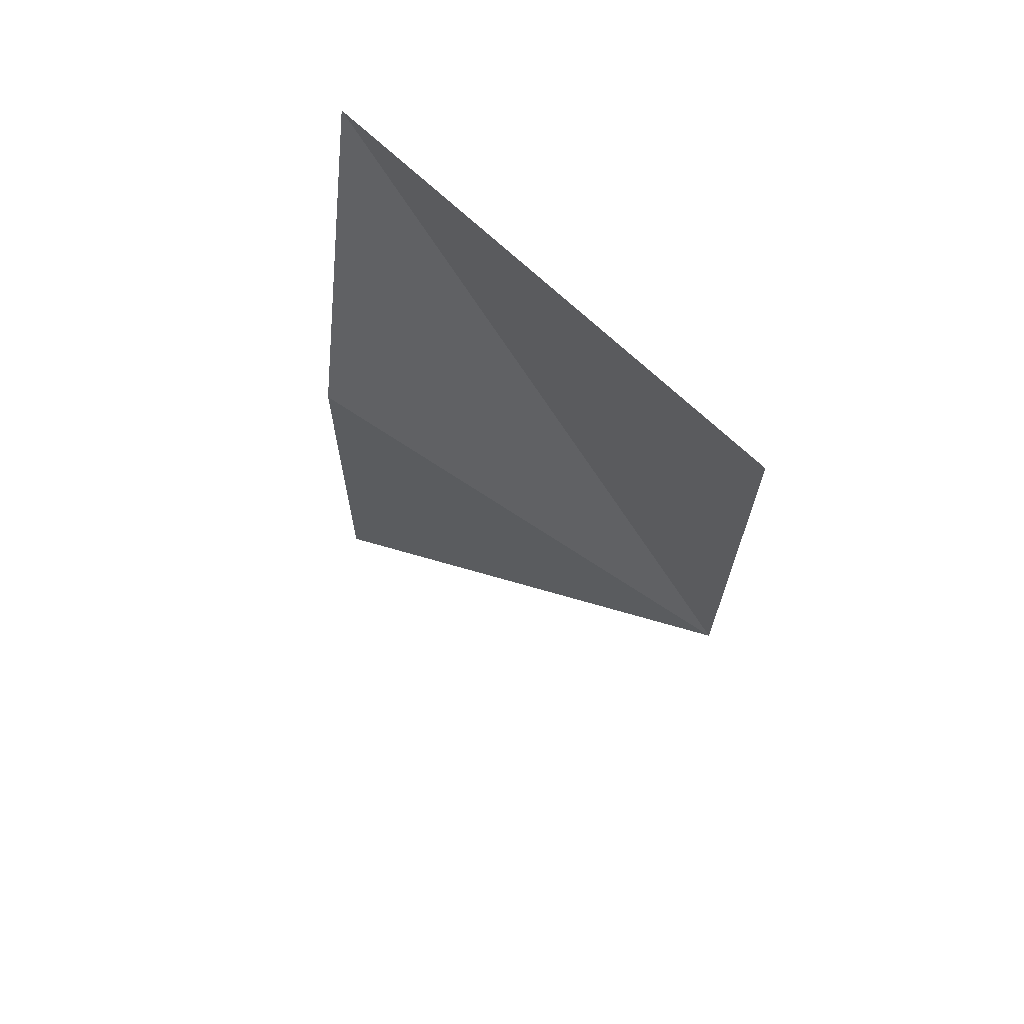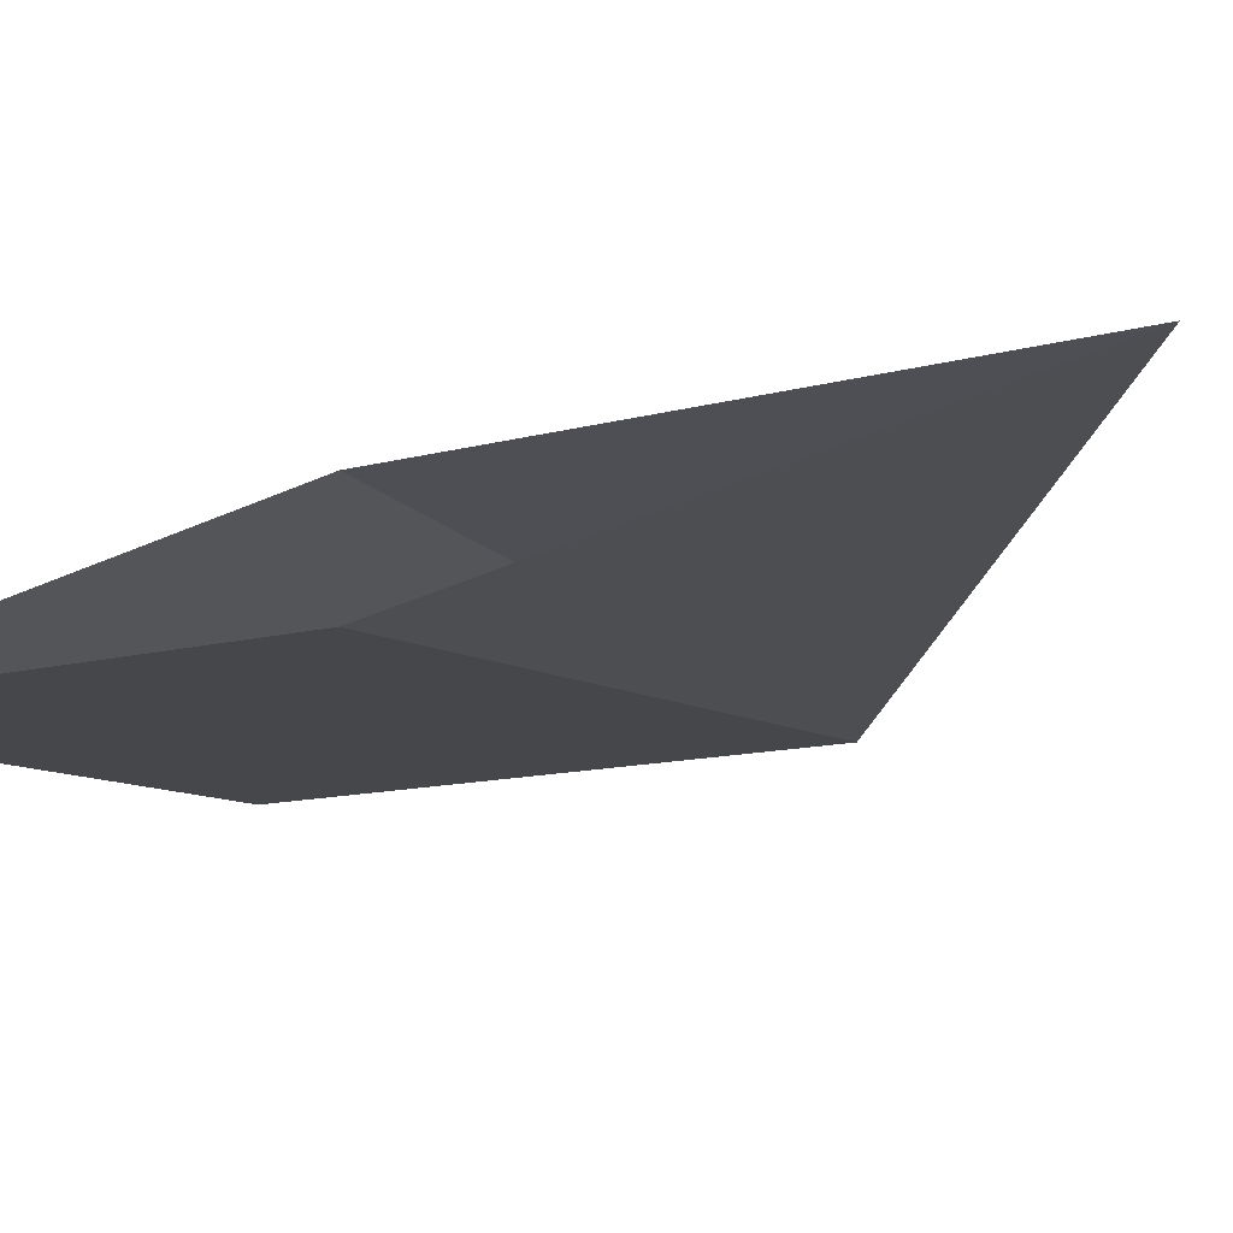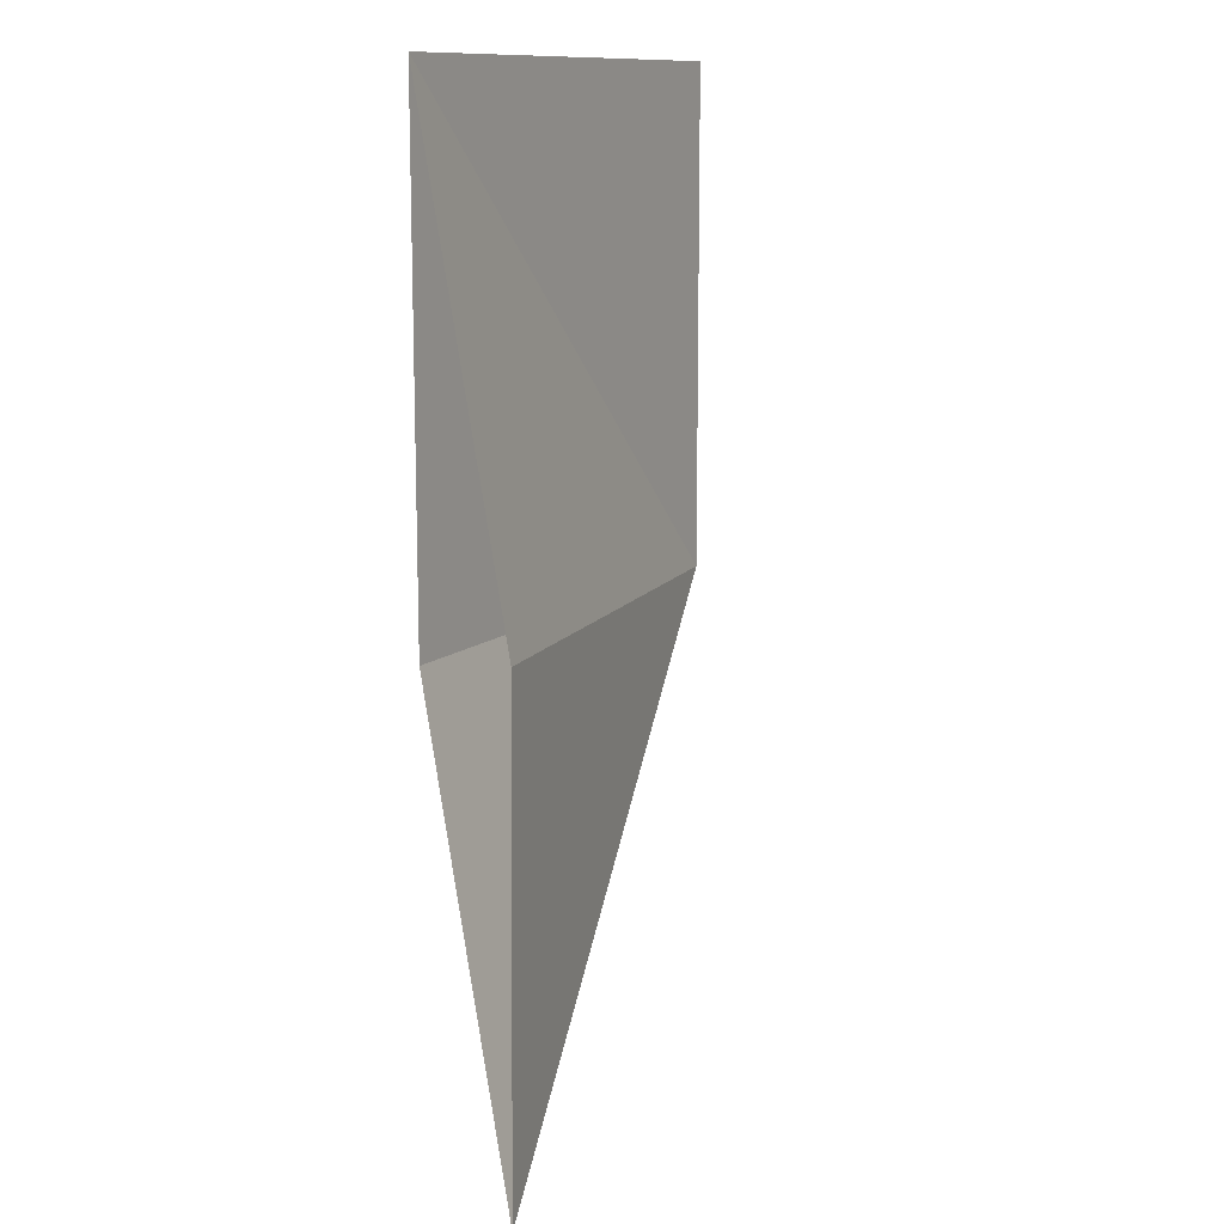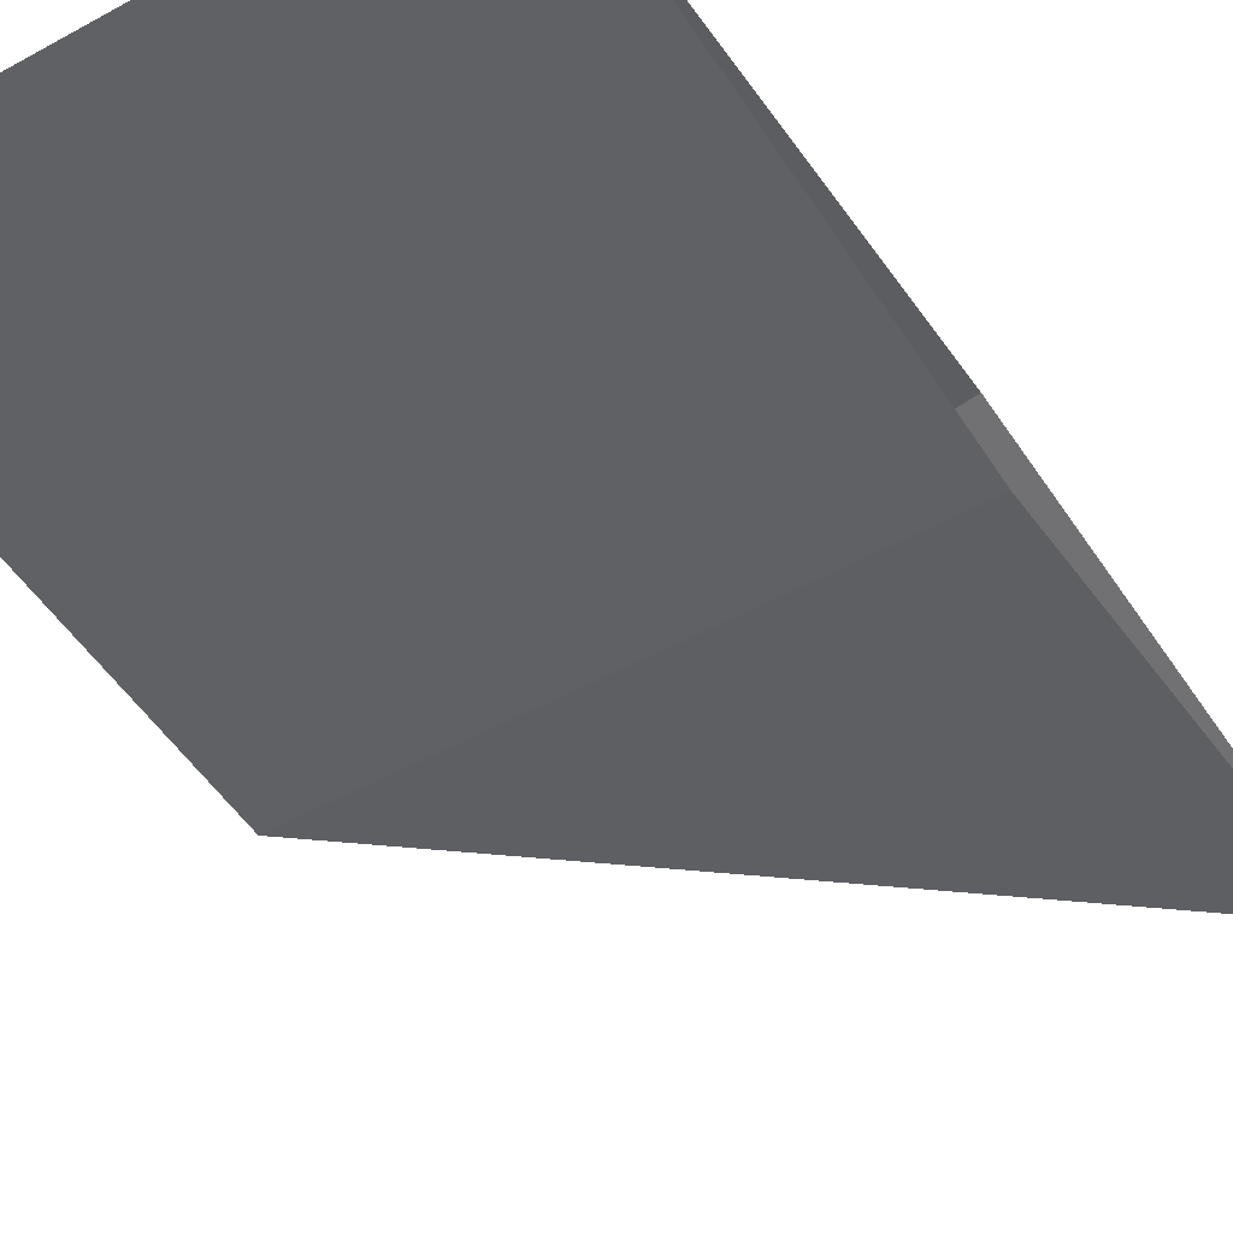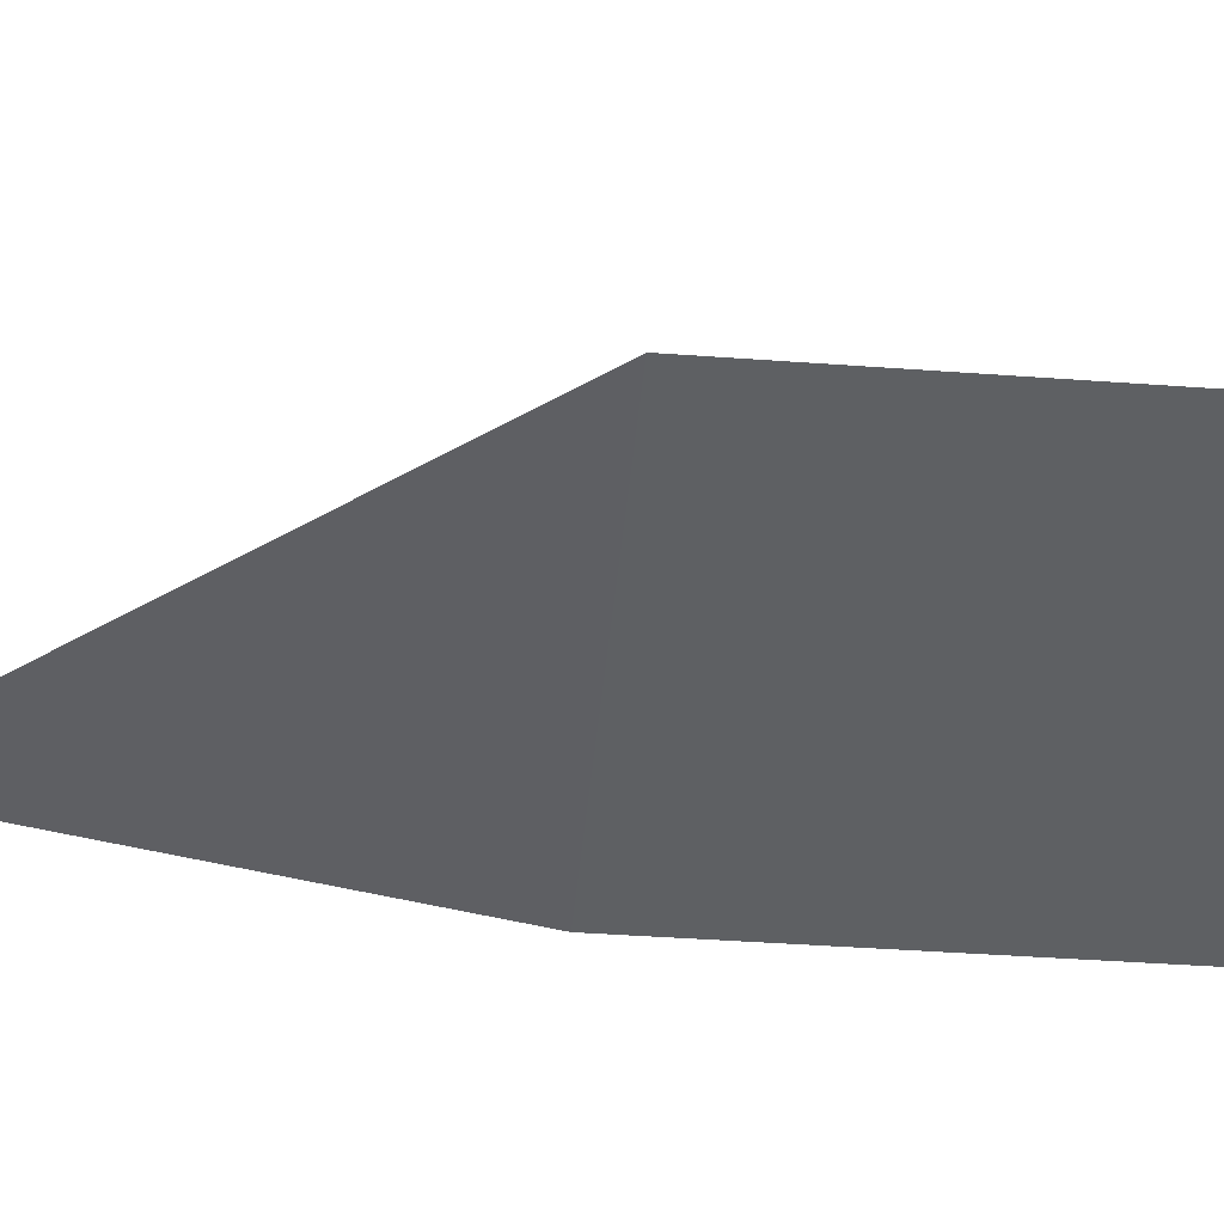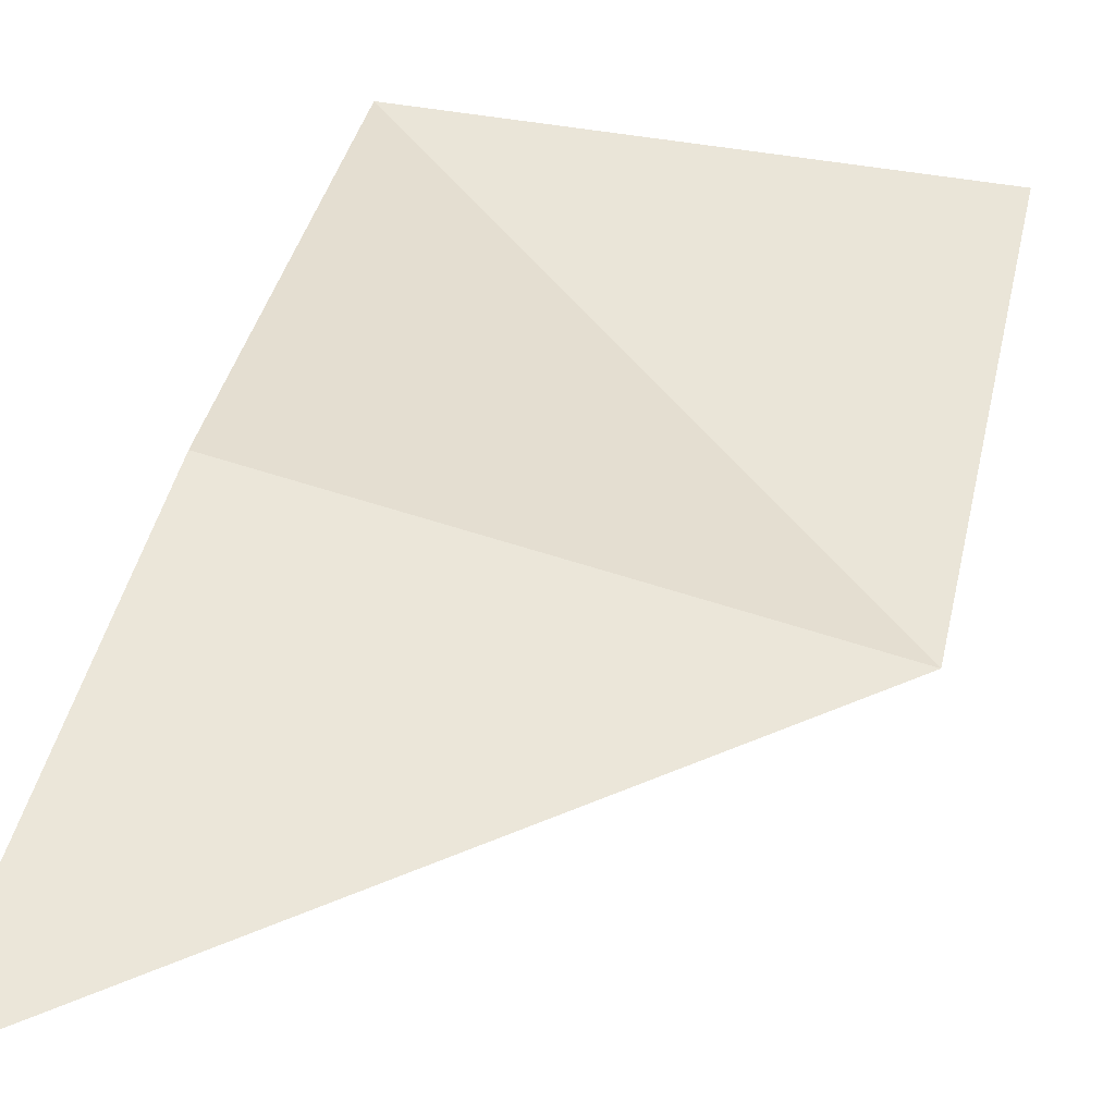
<metadata>
{"format":"obj","ext":"obj","renderer":"f3d","projection":"perspective","resolution":1024,"background":"white","views":[{"elev":70.2,"azim":43.3,"up":"+Y"},{"elev":-10.5,"azim":-53.8,"up":"+Z"},{"elev":12.2,"azim":-60.4,"up":"+Y"},{"elev":-49.6,"azim":-148.7,"up":"+Z"},{"elev":-42.3,"azim":85.0,"up":"+Z"},{"elev":44.6,"azim":12.2,"up":"+Z"}]}
</metadata>
<code>
v 3.02e-16 2 1.732e-16
v -1.421e-16 -6.661e-16 -1.489e-32
v -2 2 3.464e-16
v -2 1.599e-16 -1.732e-16
v -1.421e-16 3.59e-16 4.009e-33
v -3.413e-16 2 -7.174e-17
v -2 2 -2.449e-16
v -2 2 2.469e-32
v -1.421e-16 -2.842e-16 -1.231e-32
v -2 1.599e-16 -1.732e-16
v -2 -5.684e-16 0
v 0 -1.421e-16 0
v -2 2 0
v -2.271e-16 -3.626e-16 -3.627e-17
v -2 -1.023e-15 6.482e-16
v -2 -1.97 0.3462
v -1.458e-16 -6.68e-16 -2.088e-17
v -2 -1.97 0.3462
v -1.97 0.02997 0.3436
v -1.421e-16 -6.661e-16 -1.541e-32
v -1.97 0.02997 0.3436
v -2 2 3.642e-16
f 1 2 3
f 4 5 6 7
f 8 9 10
f 11 12 13
f 14 15 16
f 17 18 19
f 20 21 22

</code>
